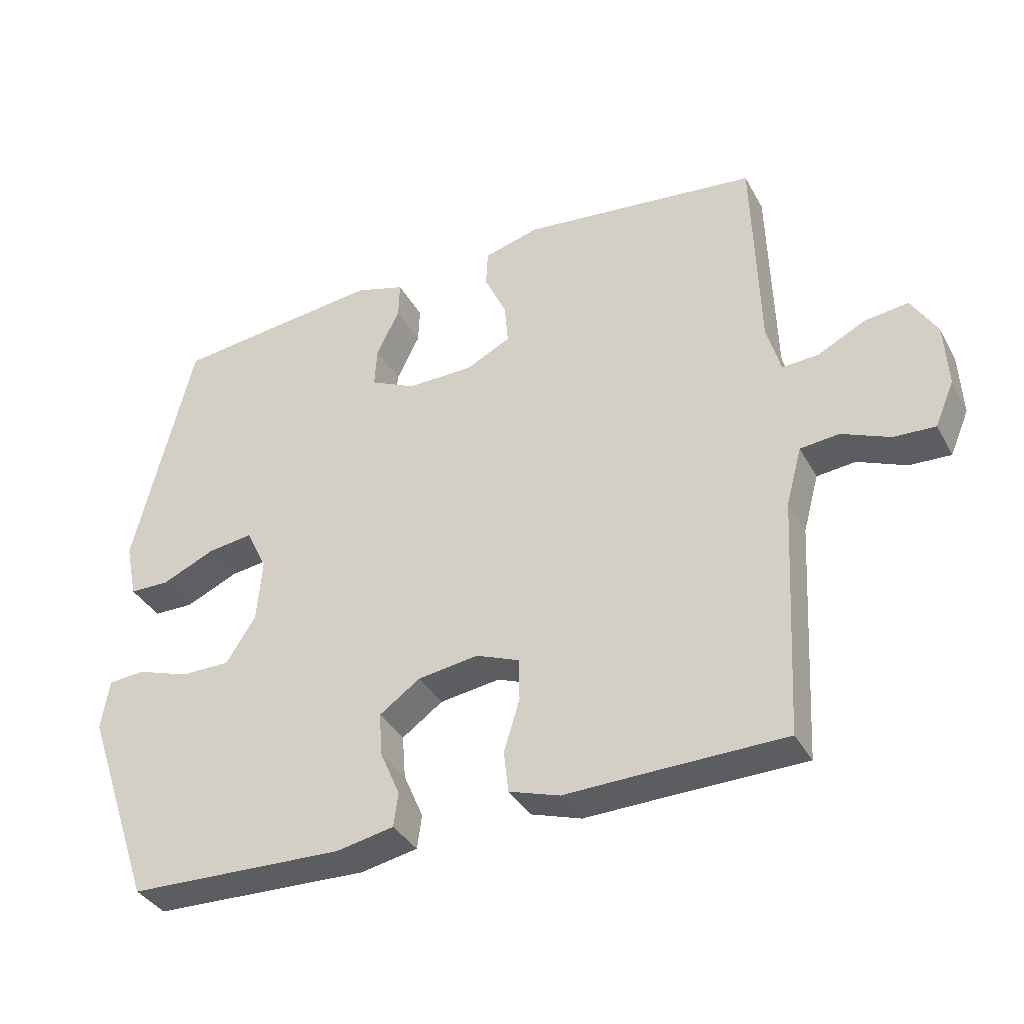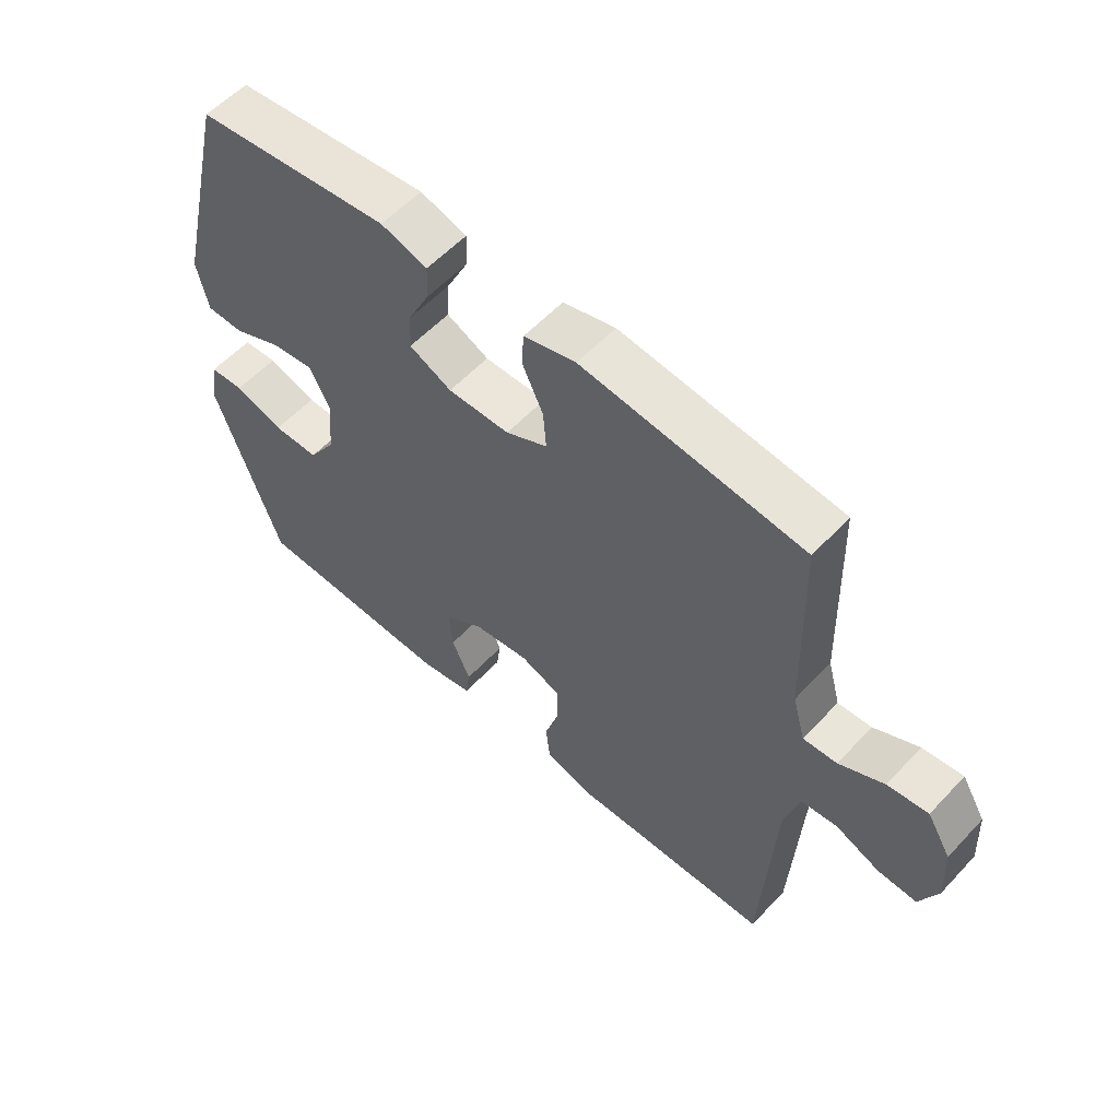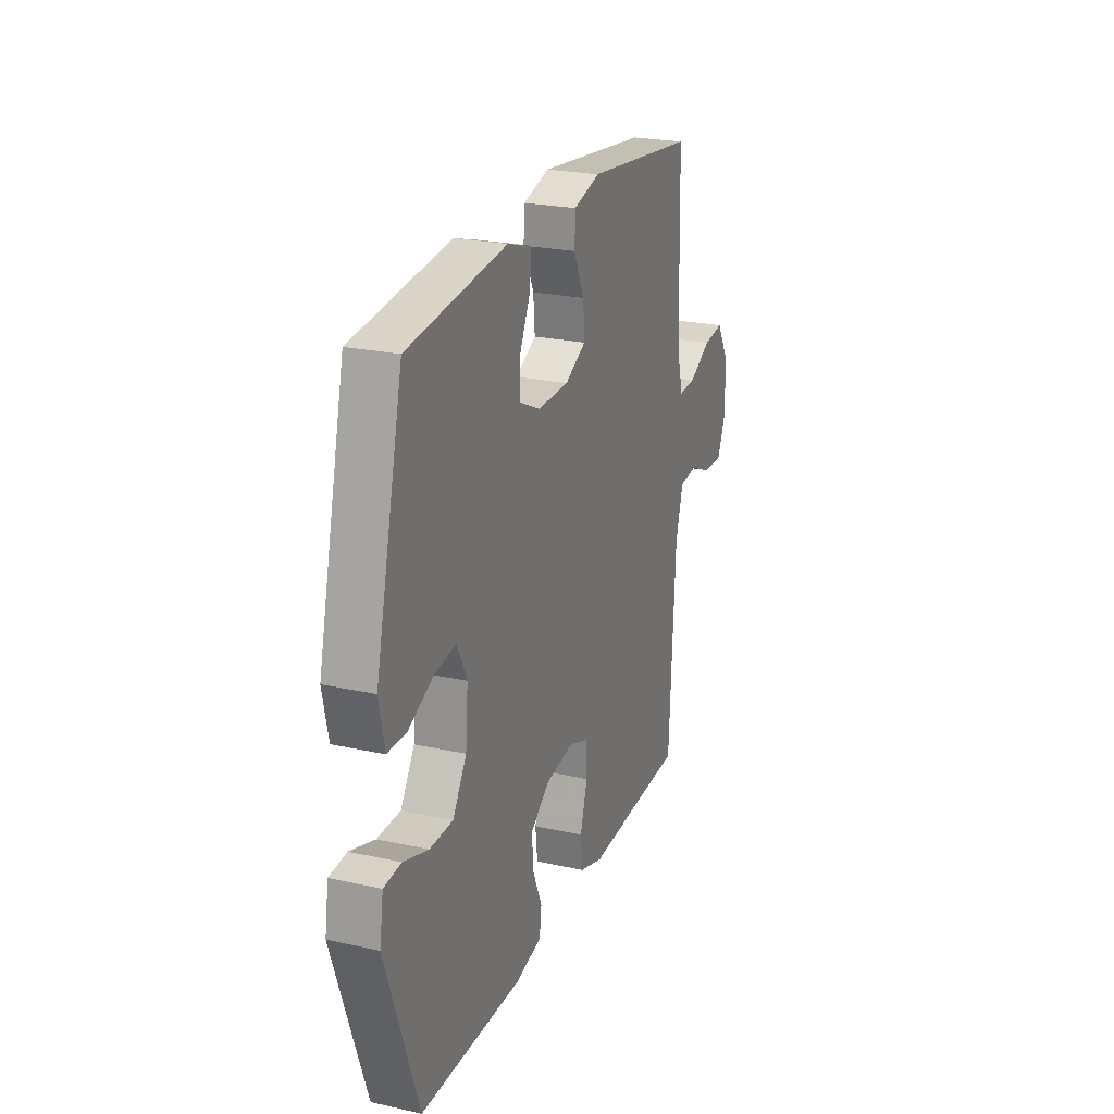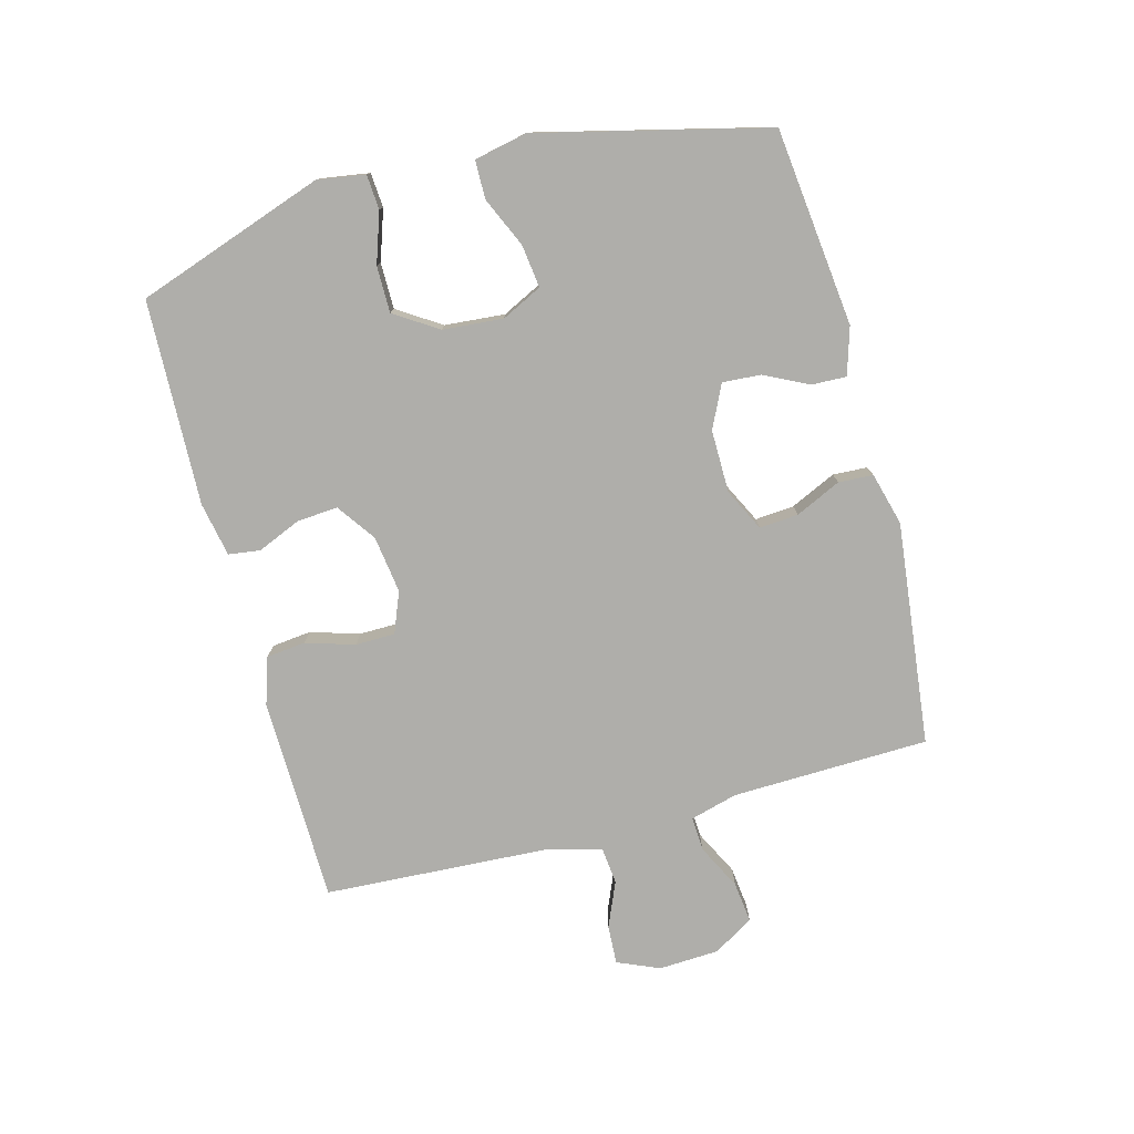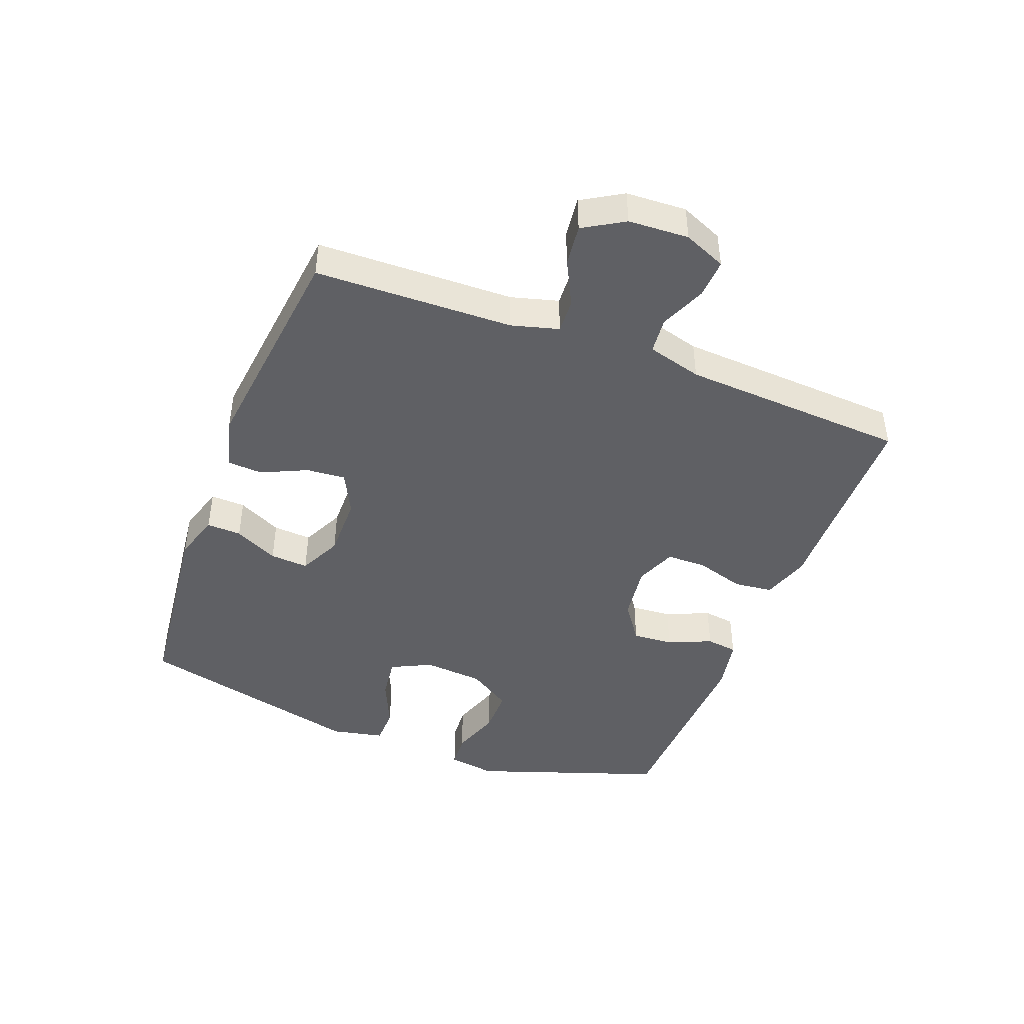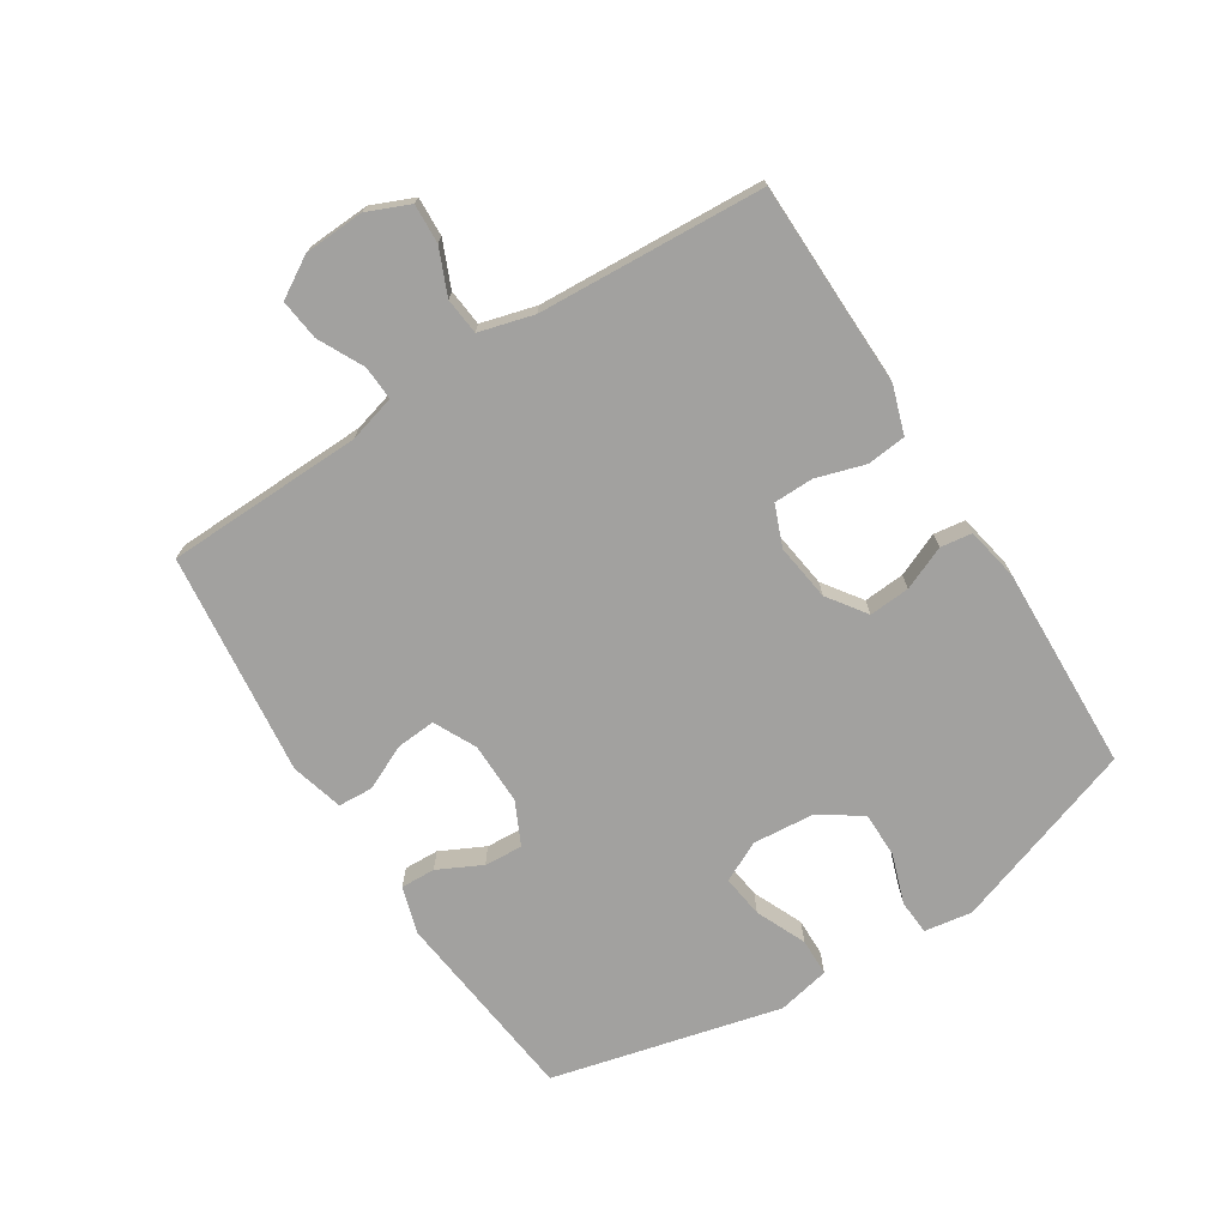
<metadata>
{"format":"obj","ext":"obj","renderer":"f3d","projection":"perspective","resolution":1024,"background":"white","views":[{"elev":-36.6,"azim":25.8,"up":"+Z"},{"elev":57.1,"azim":42.4,"up":"+Z"},{"elev":23.7,"azim":-69.7,"up":"+Z"},{"elev":-77.6,"azim":-75.1,"up":"+Y"},{"elev":-44.2,"azim":69.0,"up":"+Y"},{"elev":-72.2,"azim":122.3,"up":"+Y"}]}
</metadata>
<code>
v 0.5 0.07 -0.5
v 0.286 0.07 -0.504
v 0.17 0.07 -0.507
v 0.093 0.07 -0.482
v 0.086 0.07 -0.419
v 0.11 0.07 -0.34
v 0.109 0.07 -0.276
v 0.043 0.07 -0.25
v -0.049 0.07 -0.263
v -0.111 0.07 -0.307
v -0.106 0.07 -0.373
v -0.076 0.07 -0.443
v -0.083 0.07 -0.494
v -0.17 0.07 -0.511
v -0.5 0.07 -0.5
v -0.605 0.07 -0.197
v -0.593 0.07 -0.12
v -0.537 0.07 -0.116
v -0.457 0.07 -0.143
v -0.382 0.07 -0.143
v -0.337 0.07 -0.073
v -0.329 0.07 0.024
v -0.361 0.07 0.089
v -0.43 0.07 0.08
v -0.511 0.07 0.044
v -0.572 0.07 0.045
v -0.59 0.07 0.13
v -0.5 0.07 0.5
v -0.182 0.07 0.536
v -0.106 0.07 0.513
v -0.108 0.07 0.457
v -0.143 0.07 0.386
v -0.147 0.07 0.324
v -0.078 0.07 0.291
v 0.023 0.07 0.292
v 0.091 0.07 0.326
v 0.086 0.07 0.389
v 0.052 0.07 0.462
v 0.055 0.07 0.518
v 0.14 0.07 0.541
v 0.5 0.07 0.5
v 0.509 0.07 0.182
v 0.53 0.07 0.106
v 0.585 0.07 0.109
v 0.658 0.07 0.146
v 0.724 0.07 0.154
v 0.763 0.07 0.089
v 0.768 0.07 -0.008
v 0.739 0.07 -0.076
v 0.676 0.07 -0.073
v 0.603 0.07 -0.042
v 0.544 0.07 -0.048
v 0.52 0.07 -0.136
v 0.5 0 -0.5
v 0.286 0 -0.504
v 0.17 0 -0.507
v 0.093 0 -0.482
v 0.086 0 -0.419
v 0.11 0 -0.34
v 0.109 0 -0.276
v 0.043 0 -0.25
v -0.049 0 -0.263
v -0.111 0 -0.307
v -0.106 0 -0.373
v -0.076 0 -0.443
v -0.083 0 -0.494
v -0.17 0 -0.511
v -0.5 0 -0.5
v -0.605 0 -0.197
v -0.593 0 -0.12
v -0.537 0 -0.116
v -0.457 0 -0.143
v -0.382 0 -0.143
v -0.337 0 -0.073
v -0.329 0 0.024
v -0.361 0 0.089
v -0.43 0 0.08
v -0.511 0 0.044
v -0.572 0 0.045
v -0.59 0 0.13
v -0.5 0 0.5
v -0.182 0 0.536
v -0.106 0 0.513
v -0.108 0 0.457
v -0.143 0 0.386
v -0.147 0 0.324
v -0.078 0 0.291
v 0.023 0 0.292
v 0.091 0 0.326
v 0.086 0 0.389
v 0.052 0 0.462
v 0.055 0 0.518
v 0.14 0 0.541
v 0.5 0 0.5
v 0.509 0 0.182
v 0.53 0 0.106
v 0.585 0 0.109
v 0.658 0 0.146
v 0.724 0 0.154
v 0.763 0 0.089
v 0.768 0 -0.008
v 0.739 0 -0.076
v 0.676 0 -0.073
v 0.603 0 -0.042
v 0.544 0 -0.048
v 0.52 0 -0.136
f 49 50 51
f 48 49 51
f 47 48 51
f 46 47 51
f 45 46 51
f 44 45 51
f 43 44 51 52
f 42 43 52 53
f 40 41 42
f 39 40 42
f 38 39 42
f 37 38 42
f 53 1 2
f 42 53 2
f 37 42 2
f 36 37 2
f 30 31 32
f 29 30 32
f 28 29 32
f 27 28 32
f 26 27 32
f 25 26 32
f 24 25 32
f 23 24 32 33
f 22 23 33 34
f 17 18 19
f 16 17 19
f 15 16 19
f 14 15 19
f 13 14 19
f 12 13 19
f 11 12 19
f 10 11 19 20
f 9 10 20 21
f 4 5 6
f 3 4 6
f 2 3 6
f 2 6 7
f 35 36 2 7
f 22 34 35
f 21 22 35
f 9 21 35
f 8 9 35
f 7 8 35
f 104 103 102
f 104 102 101
f 104 101 100
f 104 100 99
f 104 99 98
f 104 98 97
f 105 104 97 96
f 106 105 96 95
f 95 94 93
f 95 93 92
f 95 92 91
f 95 91 90
f 55 54 106
f 55 106 95
f 55 95 90
f 55 90 89
f 85 84 83
f 85 83 82
f 85 82 81
f 85 81 80
f 85 80 79
f 85 79 78
f 85 78 77
f 86 85 77 76
f 87 86 76 75
f 72 71 70
f 72 70 69
f 72 69 68
f 72 68 67
f 72 67 66
f 72 66 65
f 72 65 64
f 73 72 64 63
f 74 73 63 62
f 59 58 57
f 59 57 56
f 59 56 55
f 60 59 55
f 60 55 89 88
f 88 87 75
f 88 75 74
f 88 74 62
f 88 62 61
f 88 61 60
f 1 54 55 2
f 2 55 56 3
f 3 56 57 4
f 4 57 58 5
f 5 58 59 6
f 6 59 60 7
f 7 60 61 8
f 8 61 62 9
f 9 62 63 10
f 10 63 64 11
f 11 64 65 12
f 12 65 66 13
f 13 66 67 14
f 14 67 68 15
f 15 68 69 16
f 16 69 70 17
f 17 70 71 18
f 18 71 72 19
f 19 72 73 20
f 20 73 74 21
f 21 74 75 22
f 22 75 76 23
f 23 76 77 24
f 24 77 78 25
f 25 78 79 26
f 26 79 80 27
f 27 80 81 28
f 28 81 82 29
f 29 82 83 30
f 30 83 84 31
f 31 84 85 32
f 32 85 86 33
f 33 86 87 34
f 34 87 88 35
f 35 88 89 36
f 36 89 90 37
f 37 90 91 38
f 38 91 92 39
f 39 92 93 40
f 40 93 94 41
f 41 94 95 42
f 42 95 96 43
f 43 96 97 44
f 44 97 98 45
f 45 98 99 46
f 46 99 100 47
f 47 100 101 48
f 48 101 102 49
f 49 102 103 50
f 50 103 104 51
f 51 104 105 52
f 52 105 106 53
f 53 106 54 1

</code>
